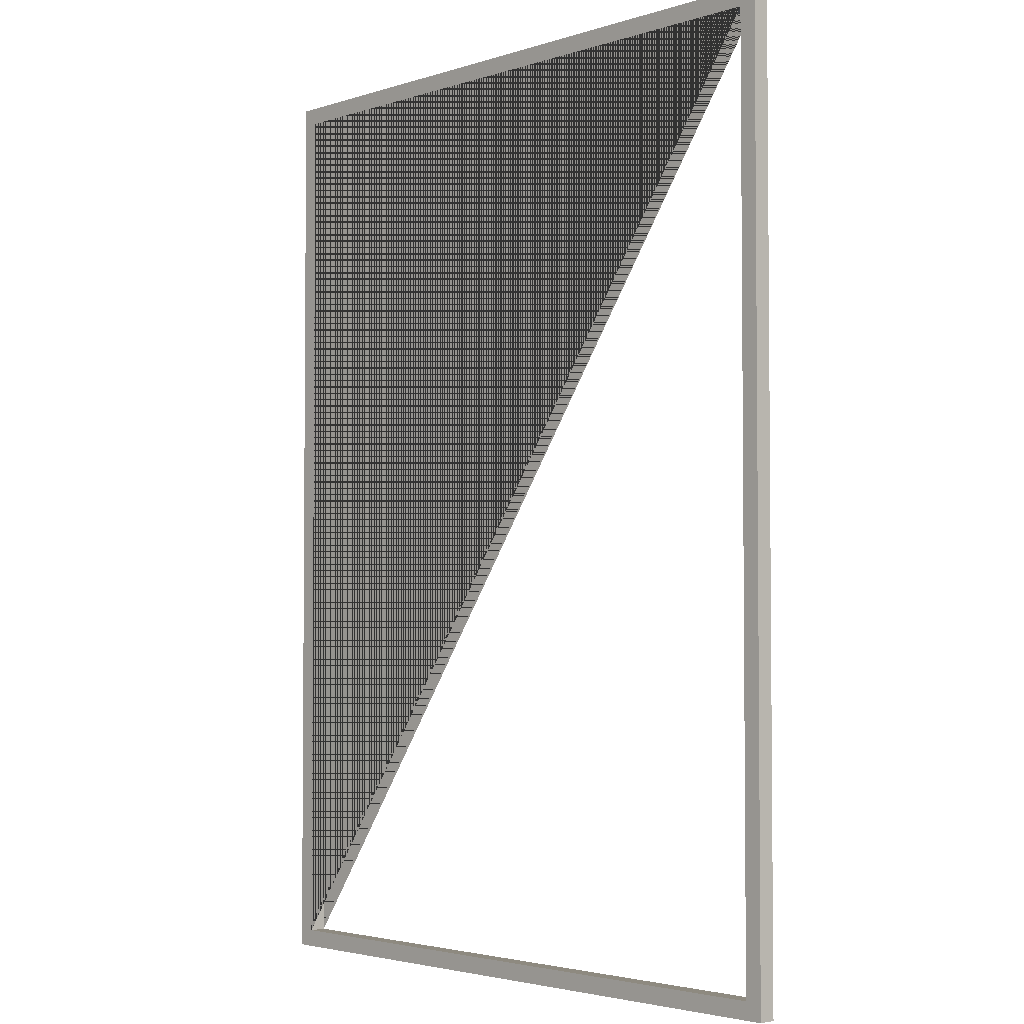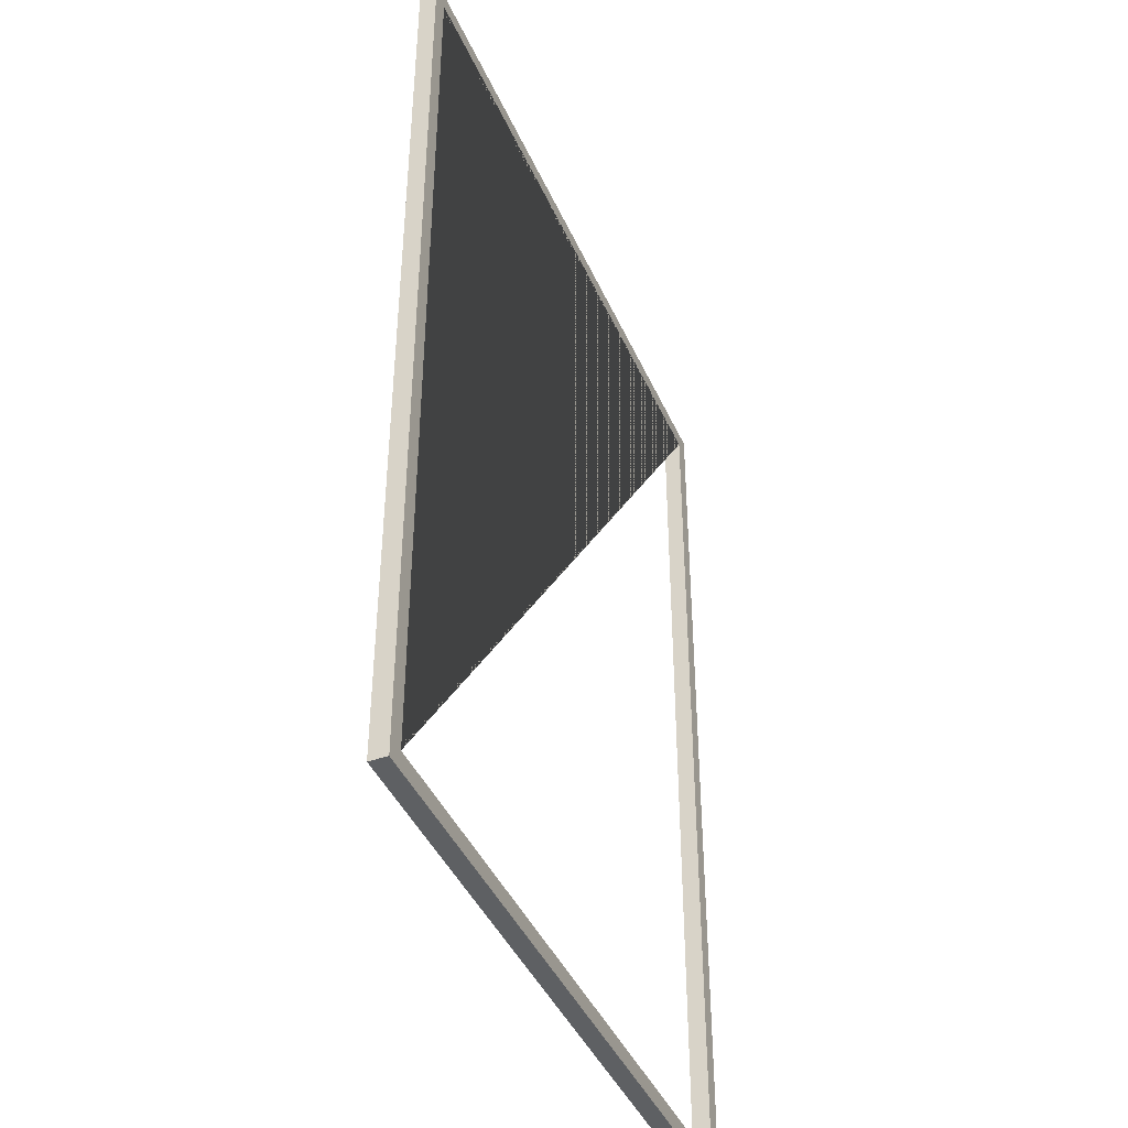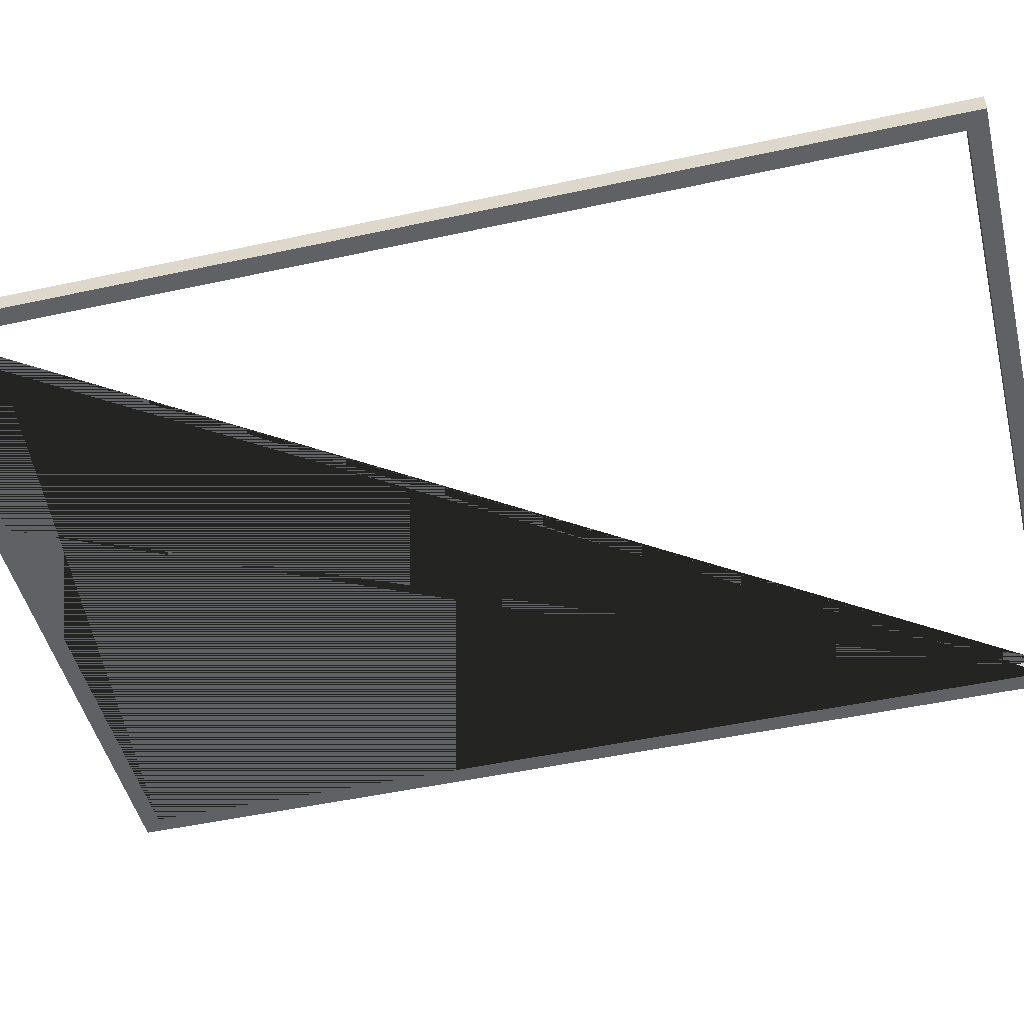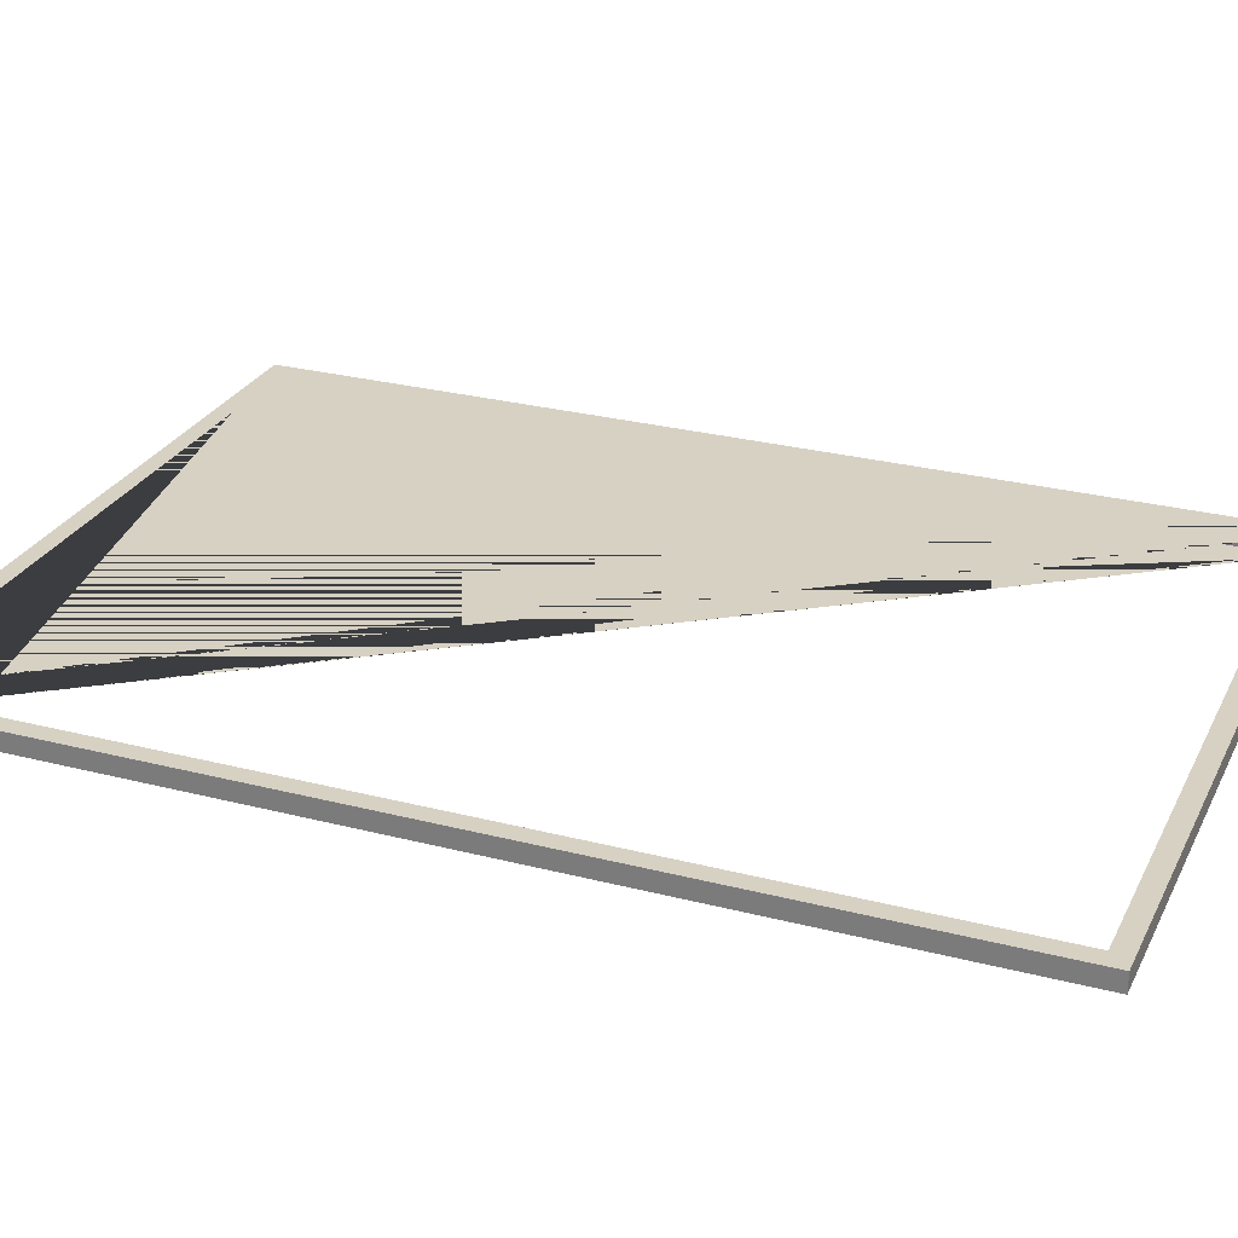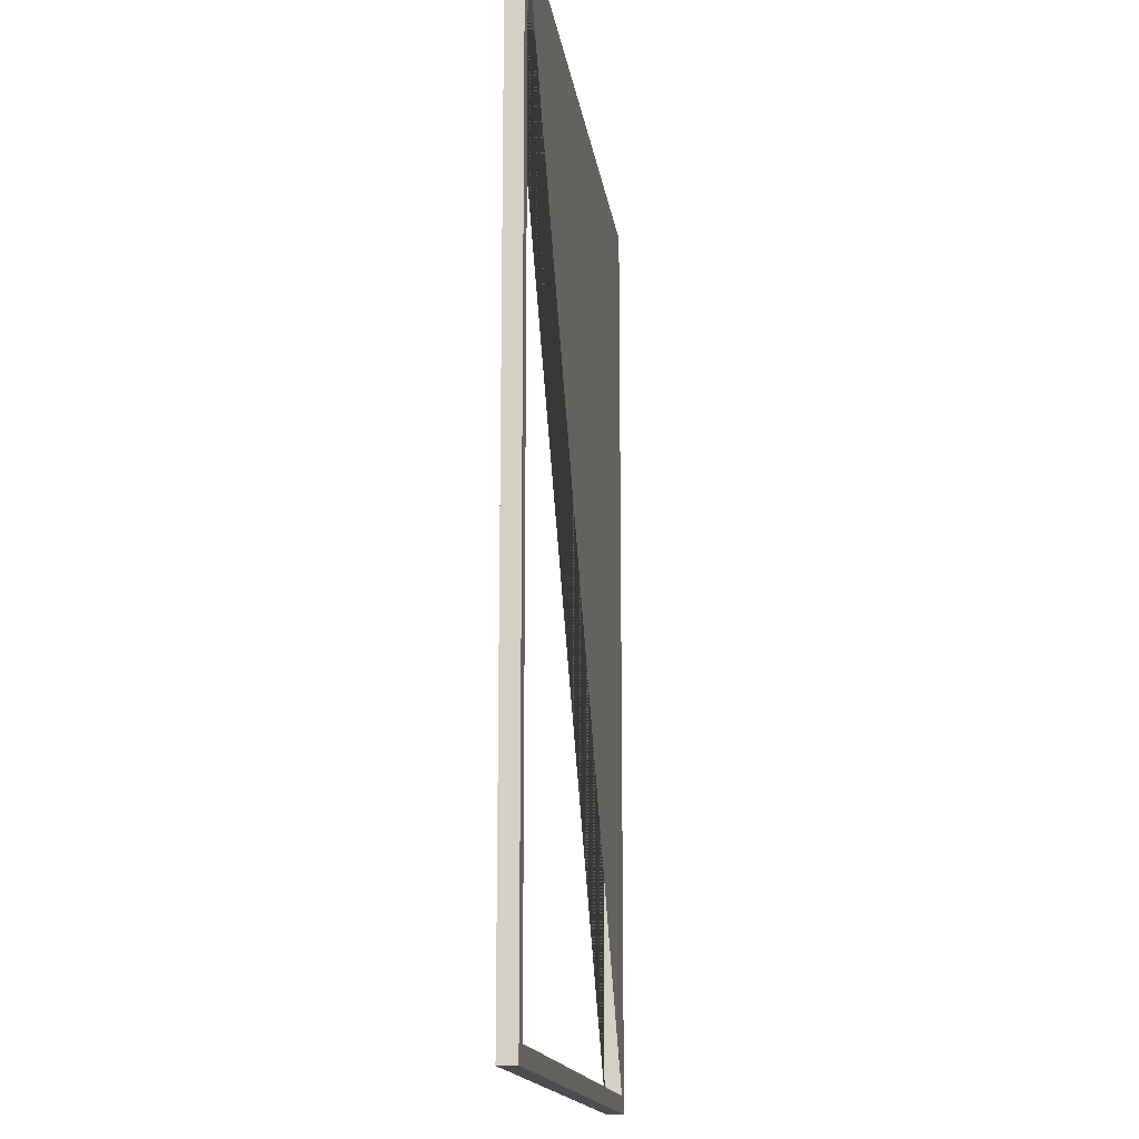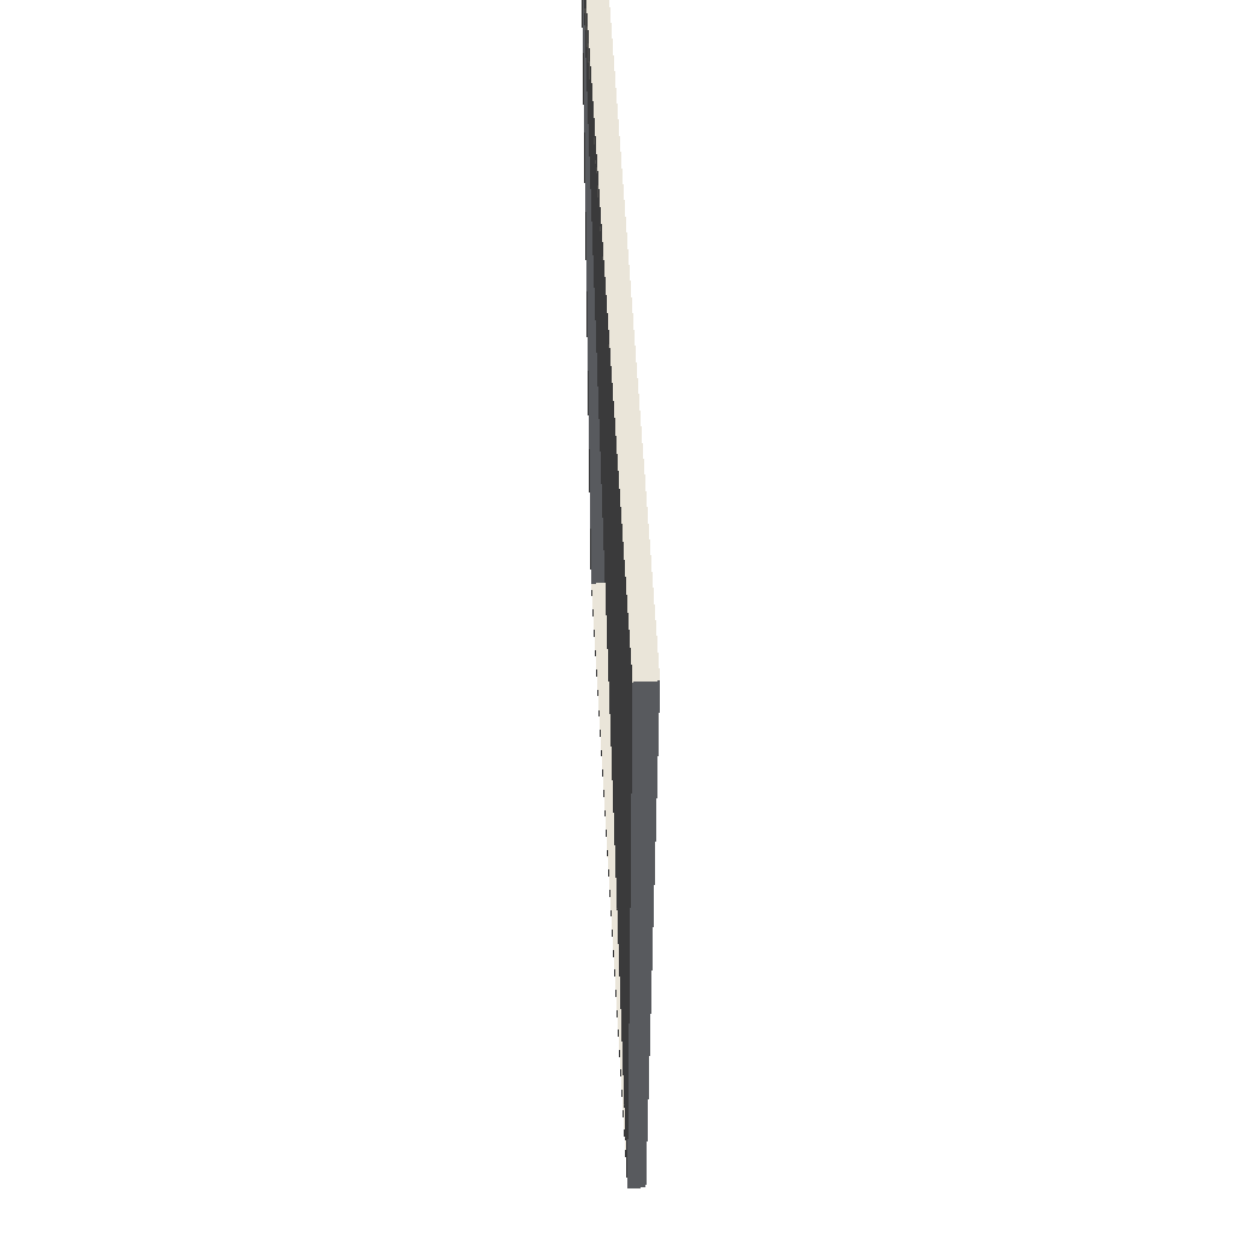
<metadata>
{"format":"obj","ext":"obj","renderer":"f3d","projection":"perspective","resolution":1024,"background":"white","views":[{"elev":-3.1,"azim":47.3,"up":"+Z"},{"elev":-42.6,"azim":-67.3,"up":"+Z"},{"elev":-47.9,"azim":103.8,"up":"+Y"},{"elev":27.1,"azim":111.9,"up":"+Y"},{"elev":-15.6,"azim":97.8,"up":"+Z"},{"elev":58.5,"azim":-93.2,"up":"+Z"}]}
</metadata>
<code>
o Cube.001
v -1.95 0.05 2.725
v -1.95 0.05 -2.725
v -1.95 -0.05 -2.725
v -1.95 -0.05 2.725
v 1.95 0.05 2.725
v 1.95 -0.05 2.725
v 1.85 0.05 -2.625
v 1.85 0.05 2.625
v 1.95 0.05 -2.725
v -1.85 0.05 -2.625
v -1.85 0.05 2.625
v 1.95 -0.05 -2.725
v 1.85 -0.05 2.625
v -1.85 -0.05 -2.625
v -1.85 -0.05 2.625
v 1.85 -0.05 -2.625
f 1 2 3 4
f 5 1 4 6
f 7 8 5 9 2 10
f 8 11 10 2 1 5
f 2 9 12 3
f 13 6 4 3 14 15
f 16 14 3 12 6 13
f 9 5 6 12
f 16 13 8 7
f 7 10 14 16
f 13 15 11 8
f 15 14 10 11

</code>
